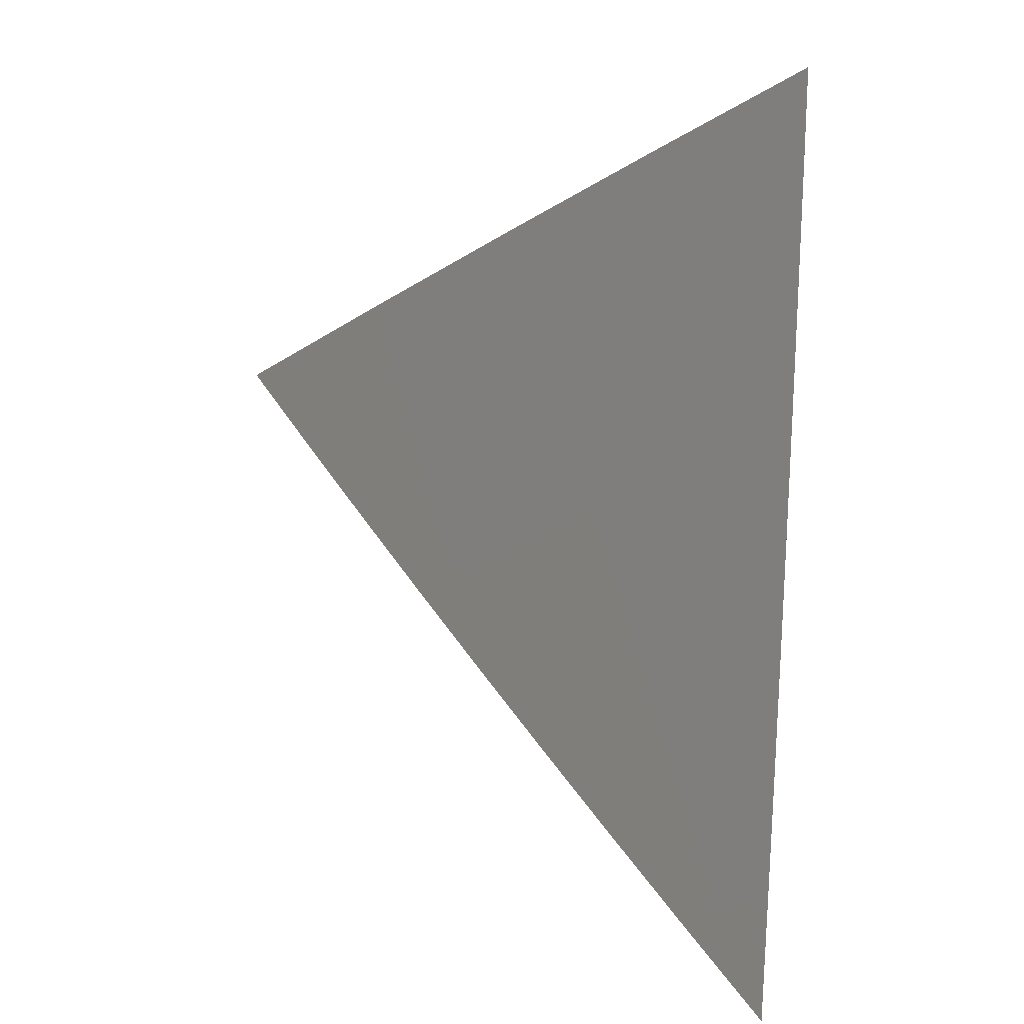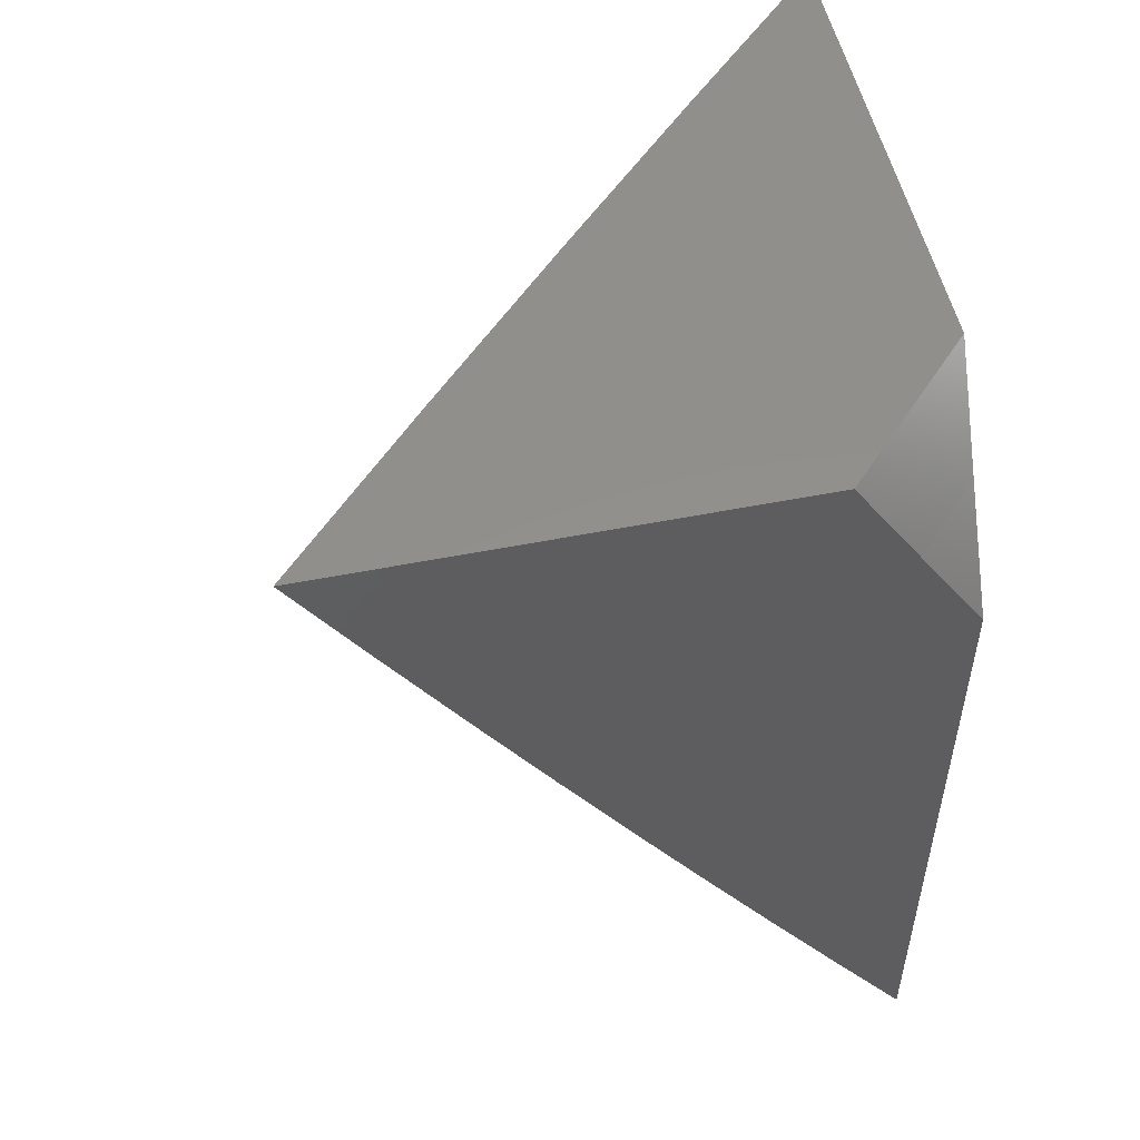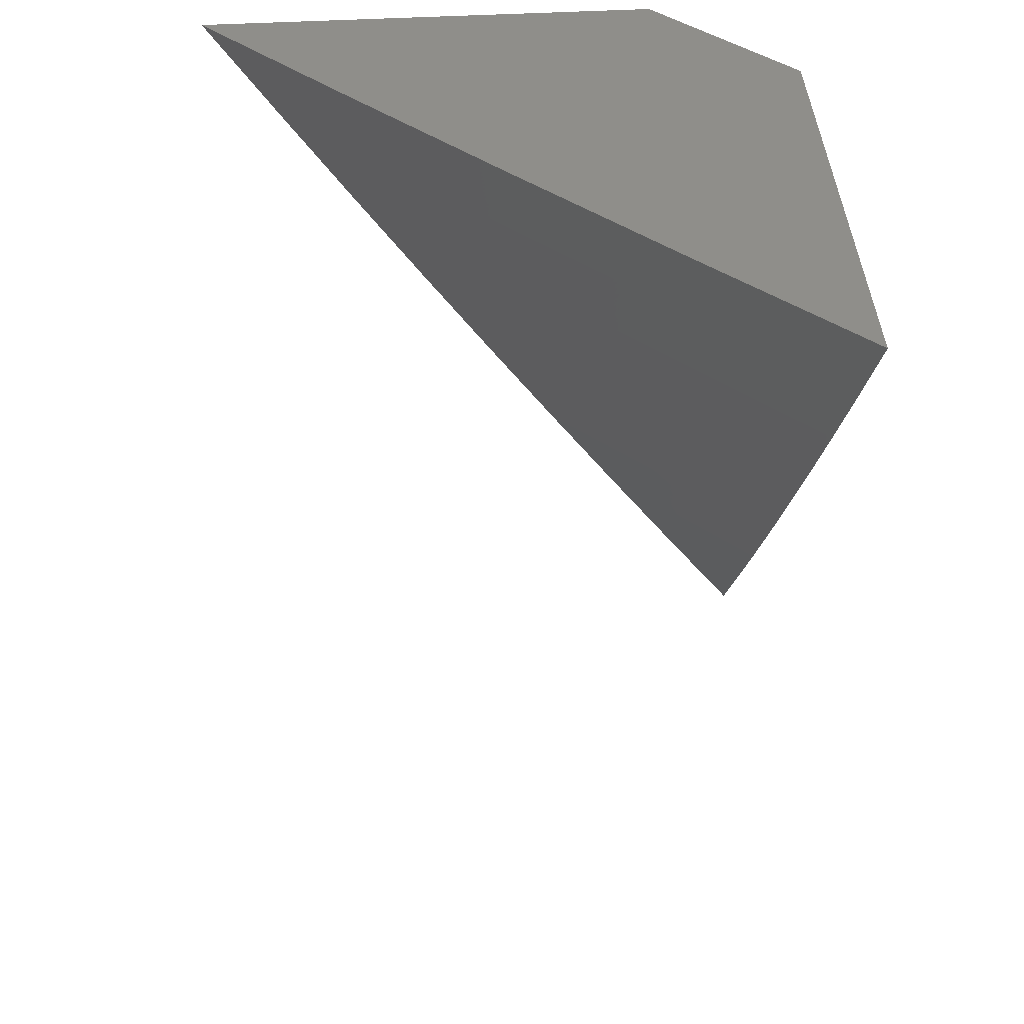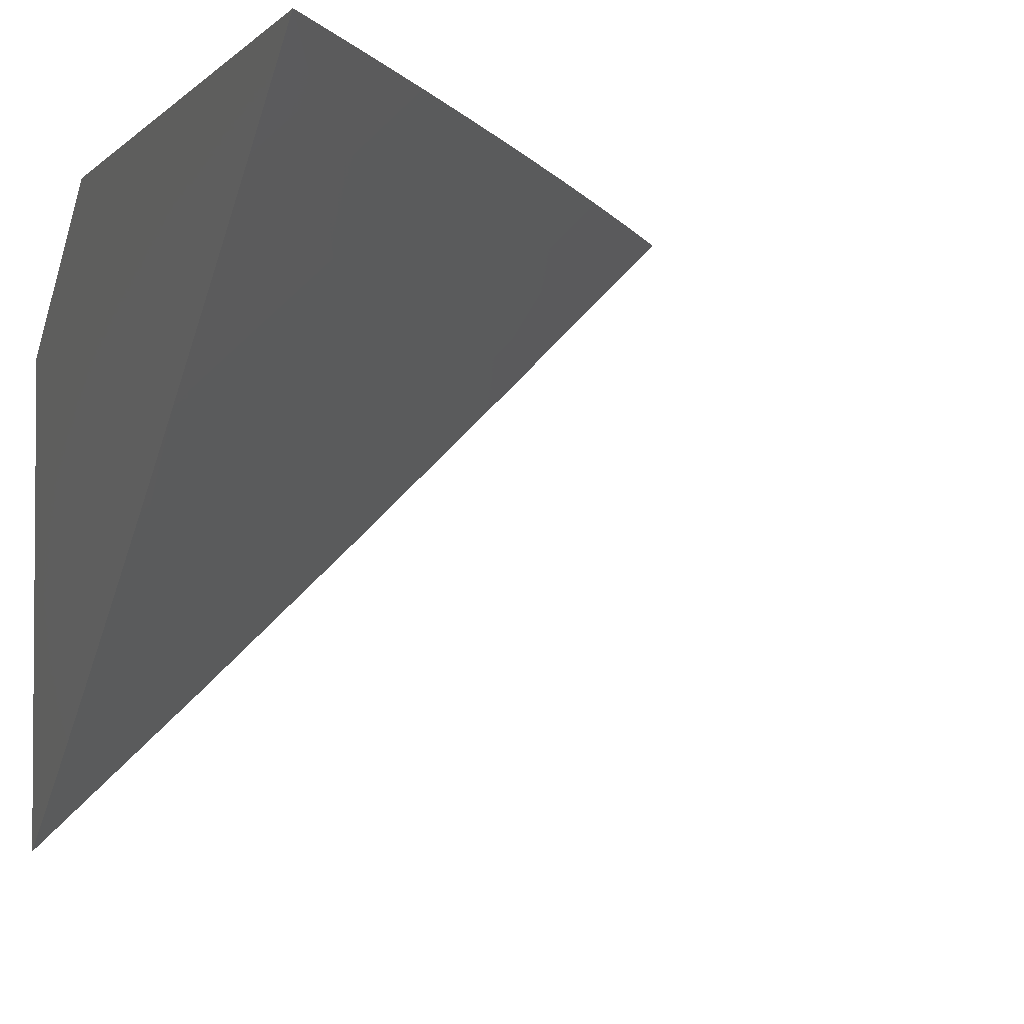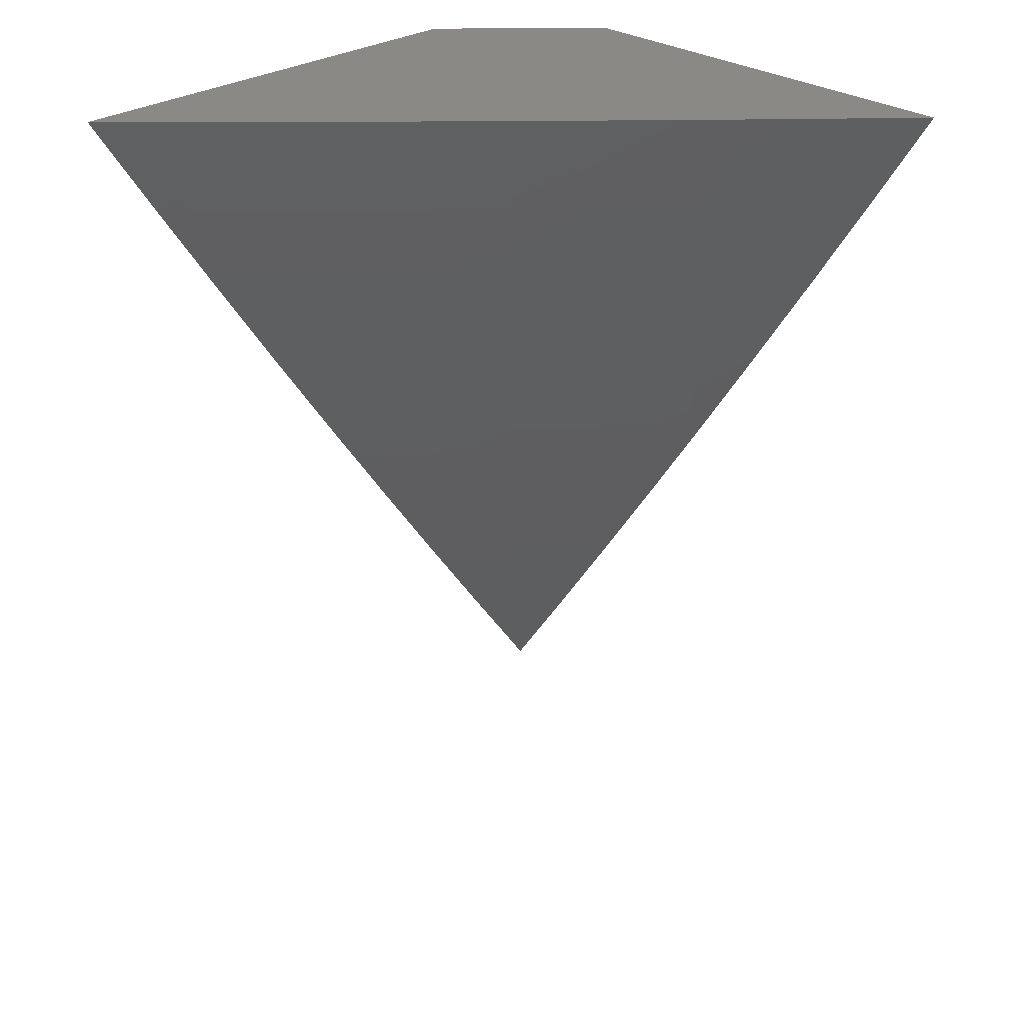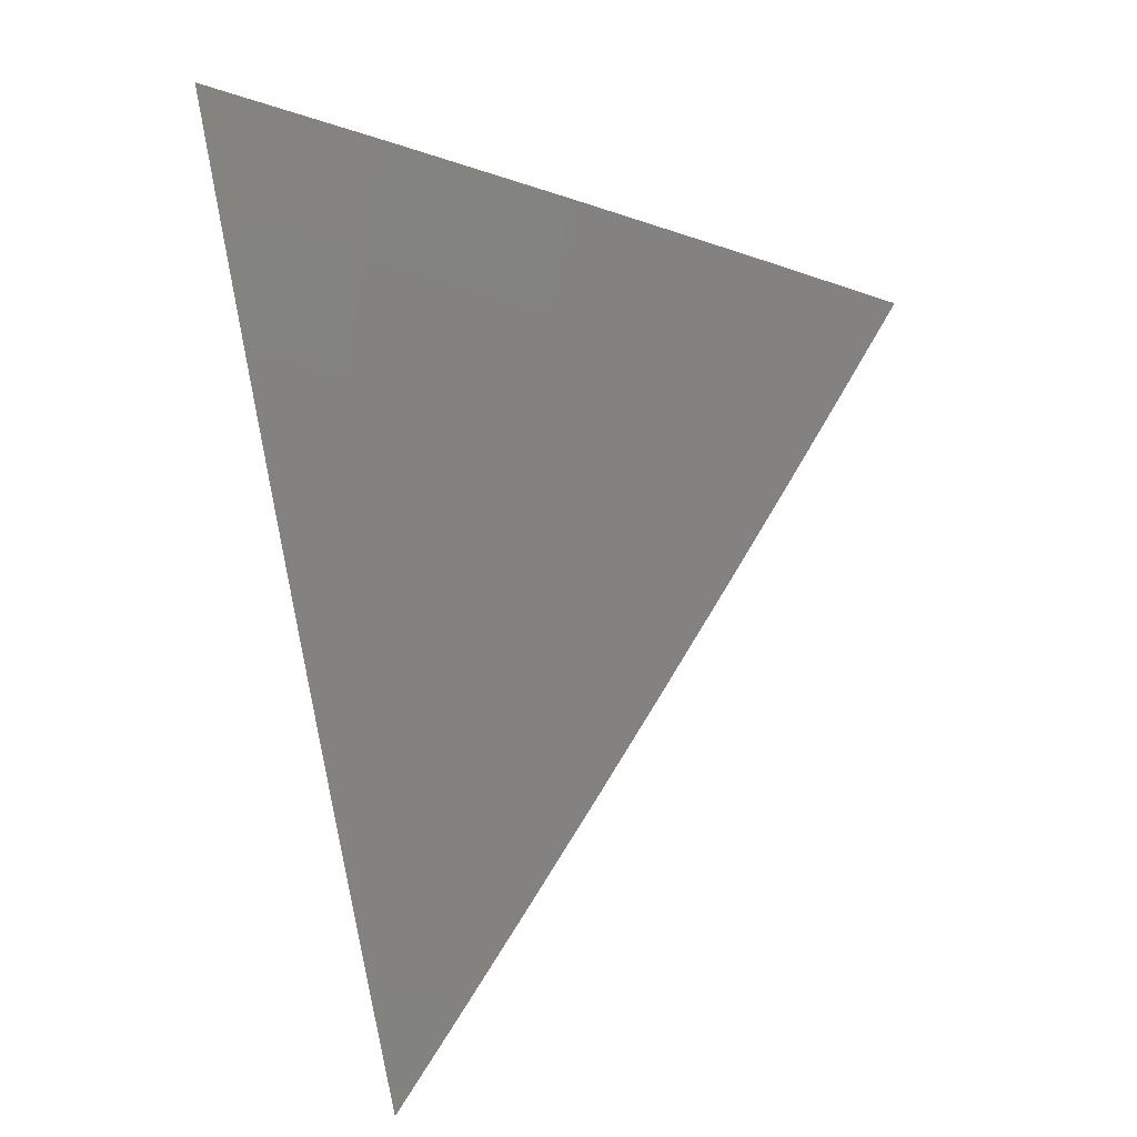
<metadata>
{"format":"stl","ext":"stl","renderer":"f3d","projection":"perspective","resolution":1024,"background":"white","views":[{"elev":-39.6,"azim":-6.6,"up":"+Z"},{"elev":52.3,"azim":77.9,"up":"+Z"},{"elev":43.0,"azim":-4.0,"up":"+Z"},{"elev":-3.1,"azim":160.5,"up":"+Y"},{"elev":28.5,"azim":-44.7,"up":"+Z"},{"elev":-27.5,"azim":-71.6,"up":"+Z"}]}
</metadata>
<code>
# stl→obj: 40 verts, 76 faces
v -7 -7.263 -5
v -7.07 -7.198 -5
v -7 -7.232 -5.051
v -7.054 -7.182 -5.05
v -7 -7.199 -5.102
v -7.037 -7.165 -5.101
v -7 -7.167 -5.152
v -7.021 -7.148 -5.151
v -7.004 -7.131 -5.201
v -7.089 -7.083 -5.151
v -7.072 -7.066 -5.201
v -7.158 -7.017 -5.151
v -7.141 -7 -5.201
v -7.174 -7 -5.152
v -7.14 -7 -5.203
v -7.139 -7.133 -5
v -7.122 -7.117 -5.05
v -7.106 -7.1 -5.101
v -7.207 -7.067 -5
v -7.191 -7.05 -5.05
v -7.174 -7.034 -5.101
v -7.275 -7 -5
v -7.242 -7 -5.051
v -7.208 -7 -5.102
v -7.106 -7 -5.253
v -7.055 -7.049 -5.251
v -7.071 -7 -5.302
v -7.038 -7.032 -5.301
v -7.036 -7 -5.352
v -7.021 -7.015 -5.351
v -7 -7 -5.401
v -7 -7.034 -5.352
v -7 -7.068 -5.302
v -7 -7.101 -5.252
v -7 -7.134 -5.202
v -7.063 -7 -5
v -7 -7.06 -5
v -7.032 -7 -5.047
v -7 -7.03 -5.047
v -7 -7 -5.093
f 1 2 3
f 3 2 4
f 3 4 5
f 5 4 6
f 5 6 7
f 7 6 8
f 7 8 9
f 9 8 10
f 9 10 11
f 11 10 12
f 11 12 13
f 13 12 14
f 13 14 15
f 2 16 4
f 4 16 17
f 4 17 6
f 6 17 18
f 6 18 8
f 8 18 10
f 16 19 17
f 17 19 20
f 17 20 18
f 18 20 21
f 18 21 10
f 10 21 12
f 22 23 19
f 19 23 20
f 23 24 20
f 20 24 21
f 24 14 21
f 21 14 12
f 15 25 13
f 13 25 11
f 11 25 26
f 26 25 27
f 26 27 28
f 28 27 29
f 28 29 30
f 30 29 31
f 30 31 32
f 30 32 28
f 28 32 33
f 28 33 26
f 26 33 34
f 26 34 11
f 11 34 9
f 34 35 9
f 9 35 7
f 36 37 38
f 38 37 39
f 38 39 40
f 31 29 40
f 40 29 27
f 40 27 25
f 25 15 40
f 40 15 38
f 38 15 36
f 36 15 14
f 36 14 24
f 24 23 36
f 36 23 22
f 22 19 36
f 36 19 16
f 36 16 37
f 37 16 2
f 37 2 1
f 1 3 37
f 37 3 5
f 37 5 7
f 7 35 37
f 37 35 39
f 39 35 40
f 40 35 34
f 40 34 33
f 33 32 40
f 40 32 31

</code>
